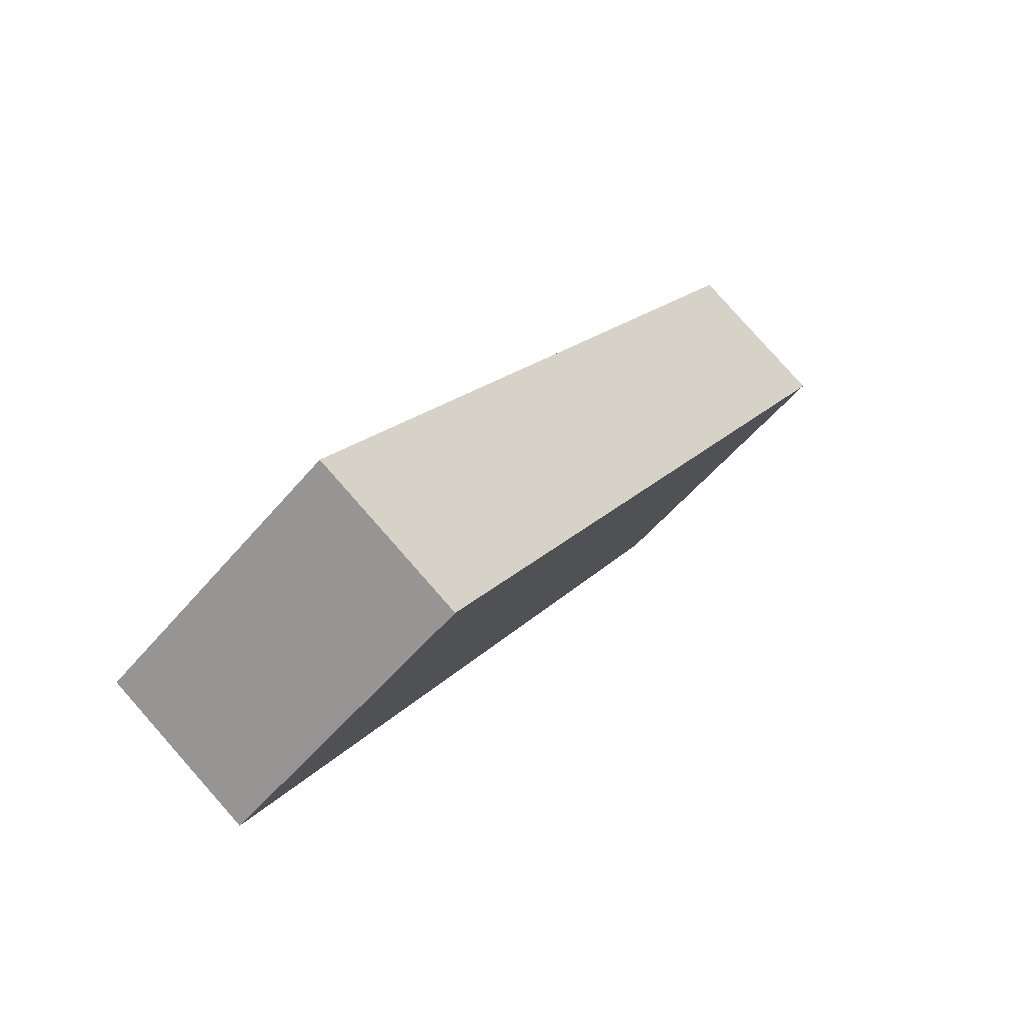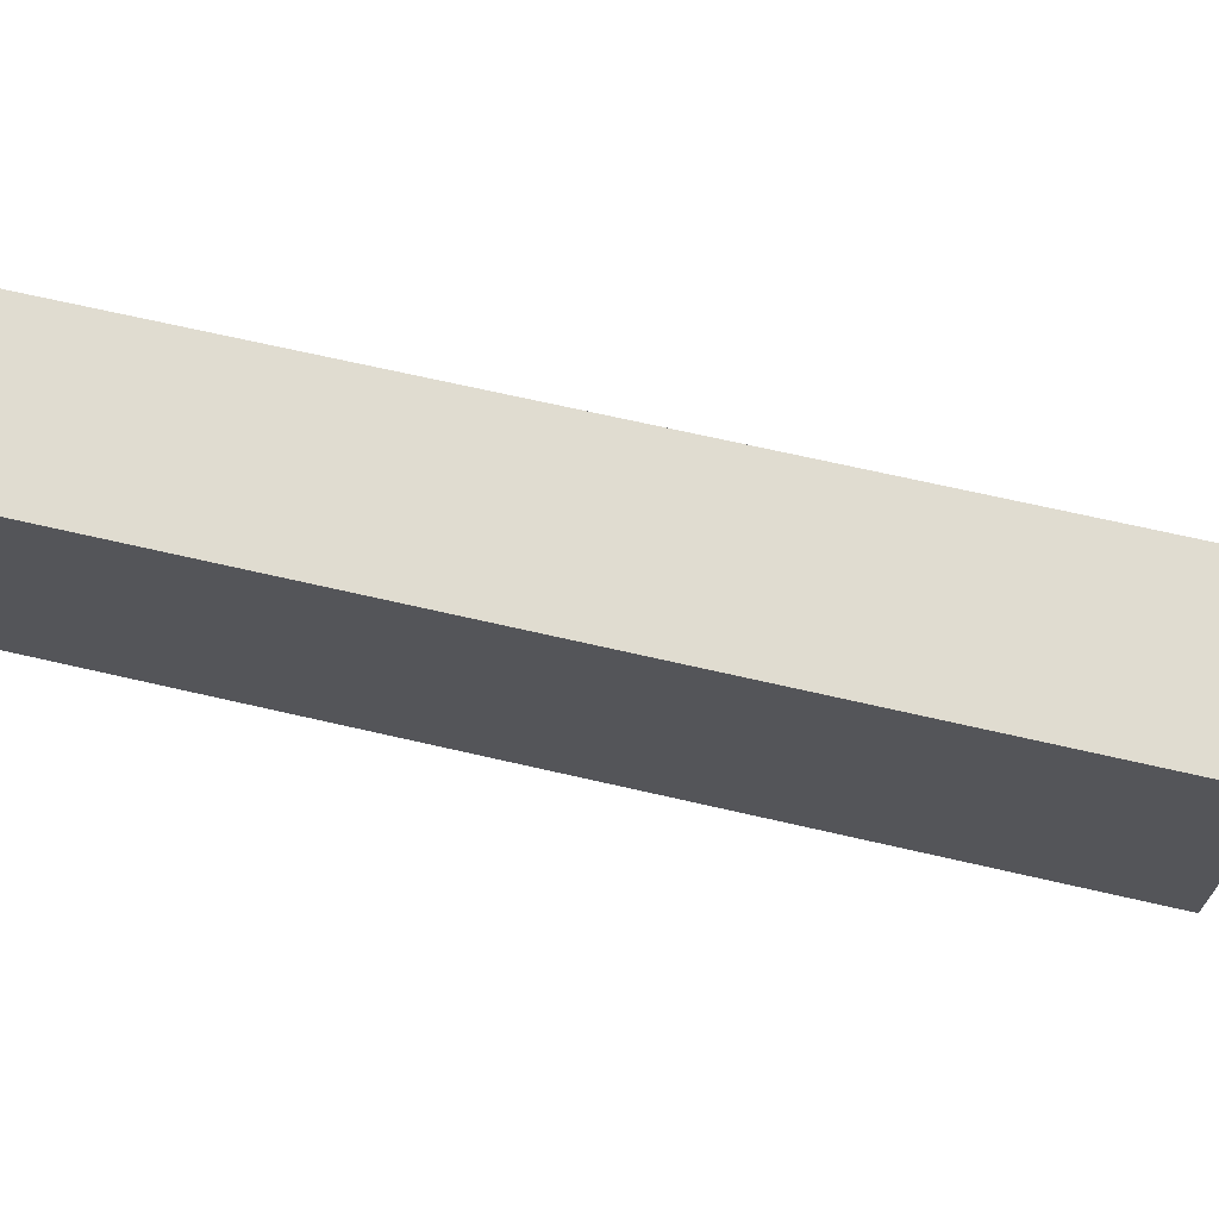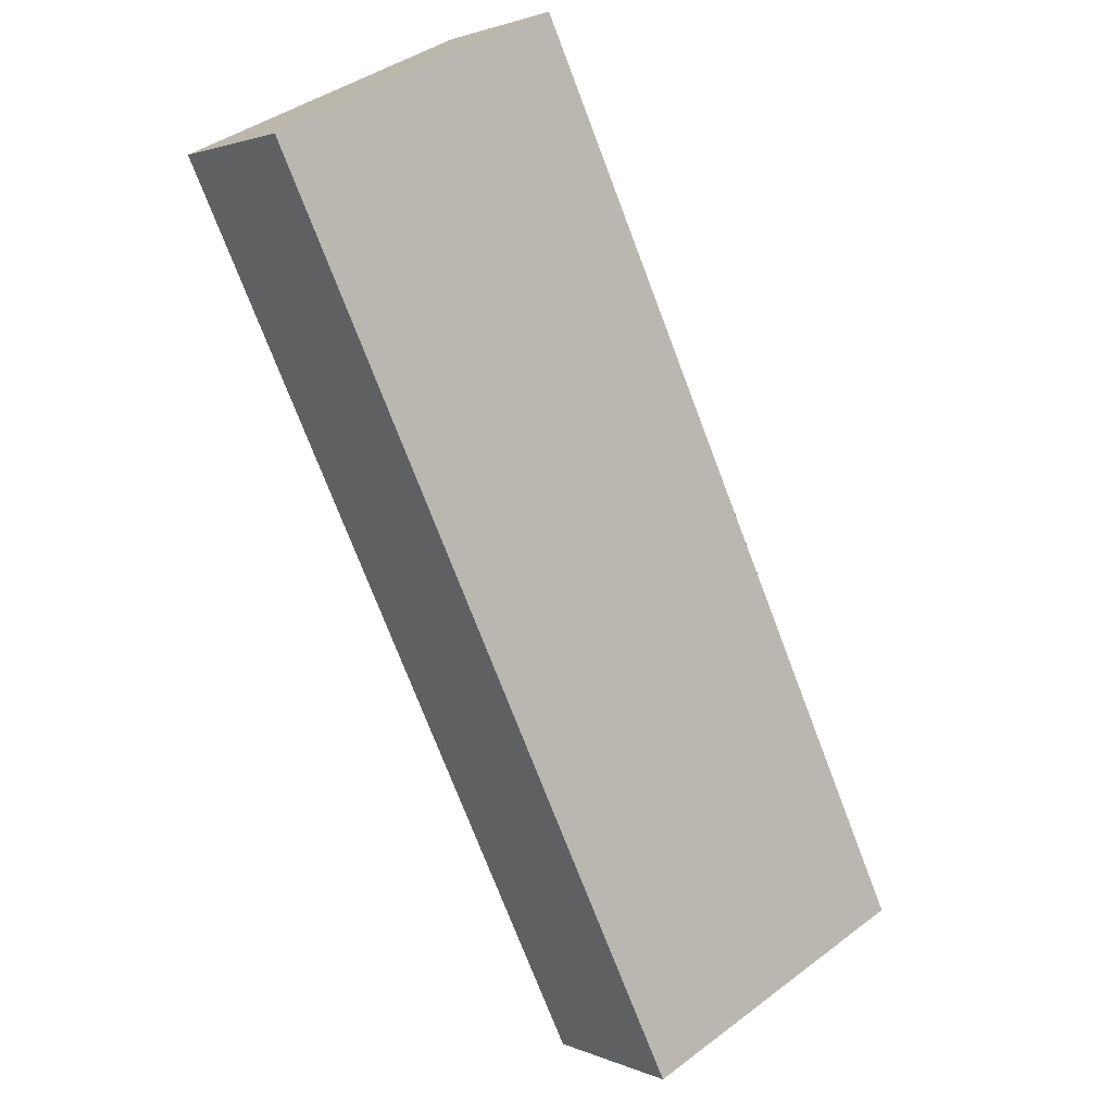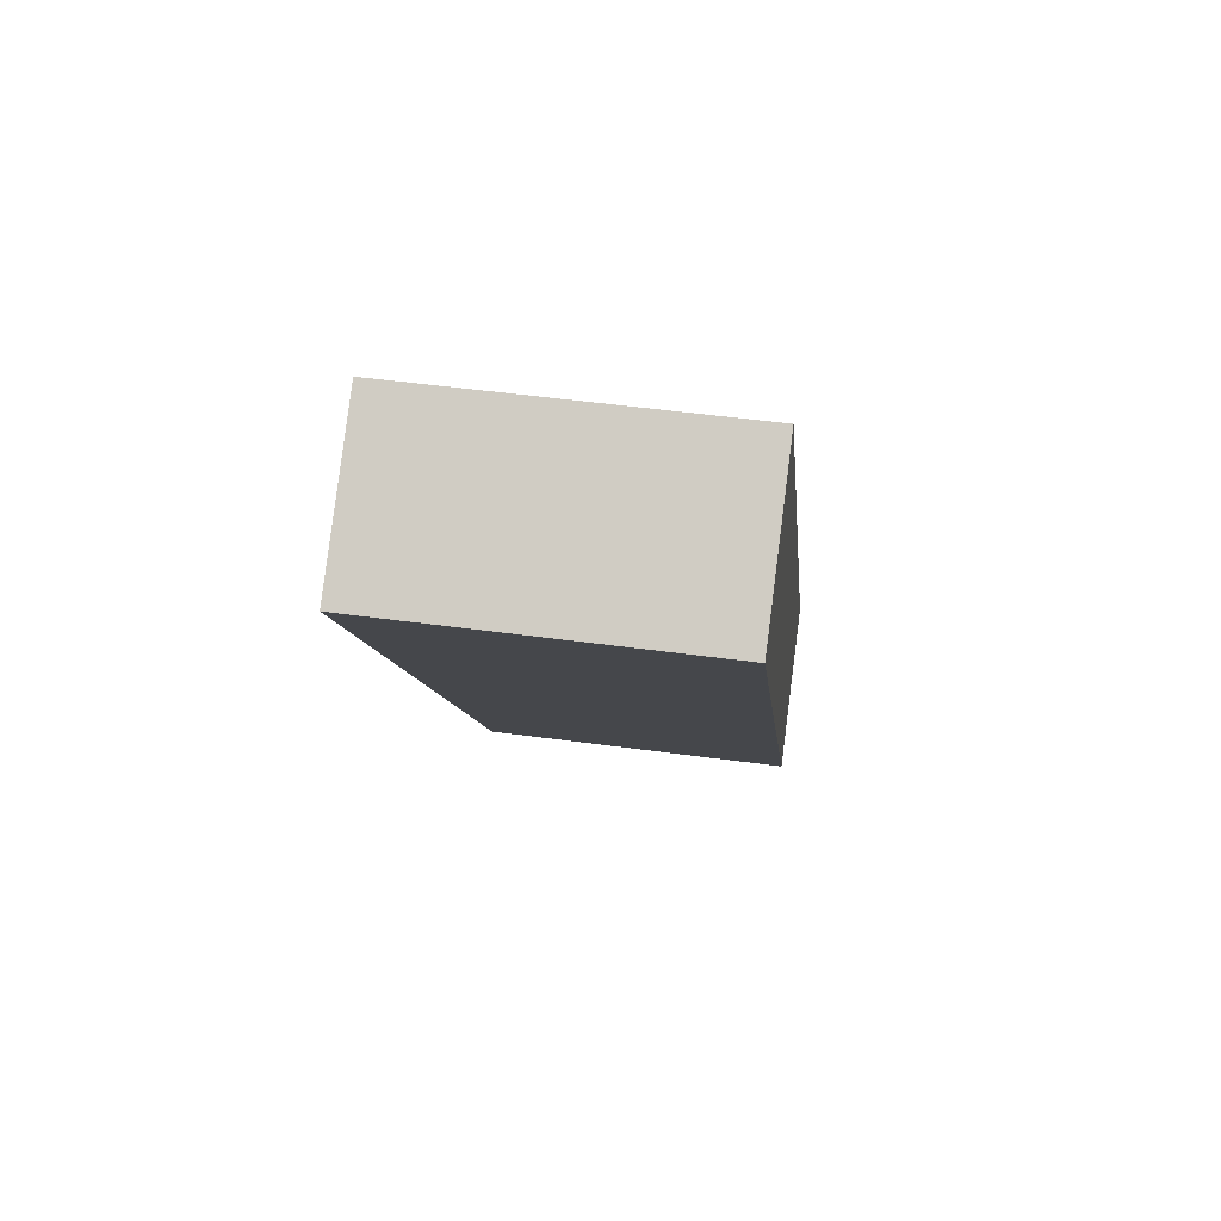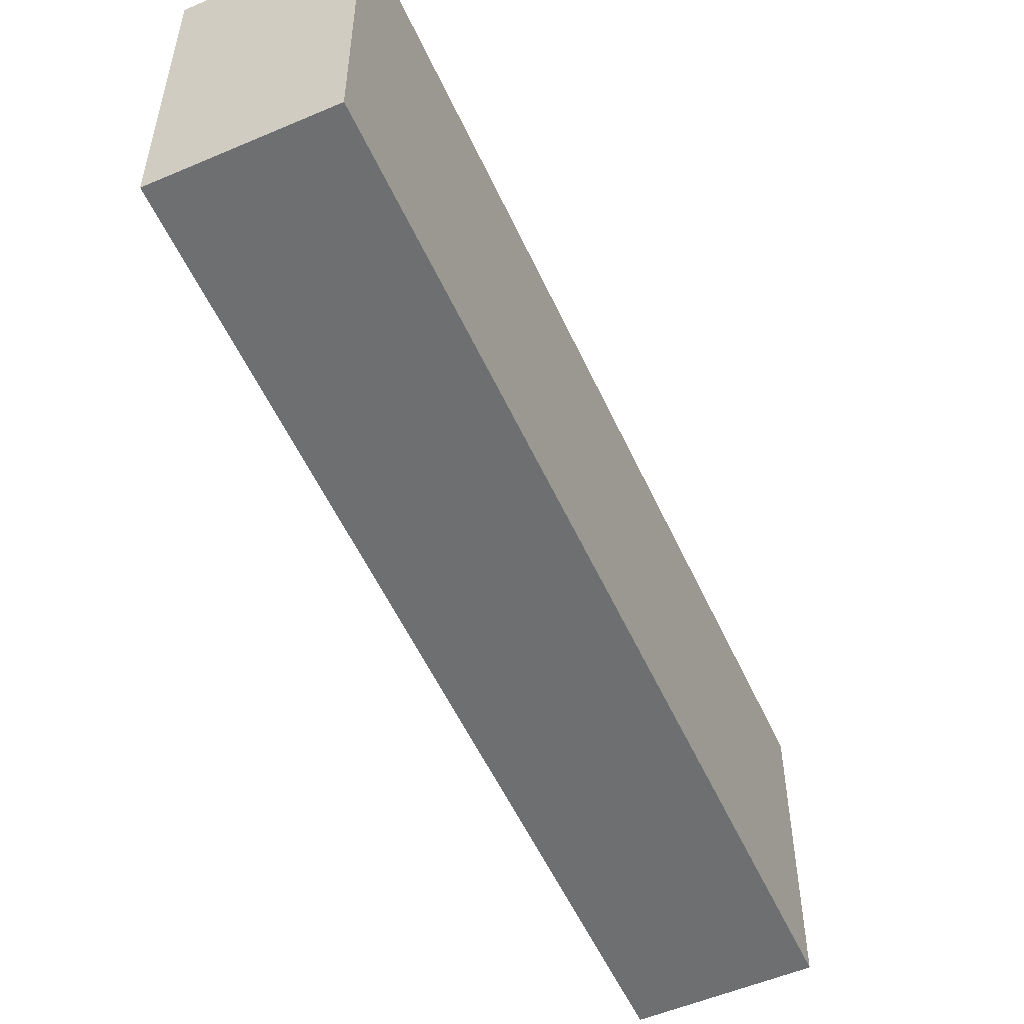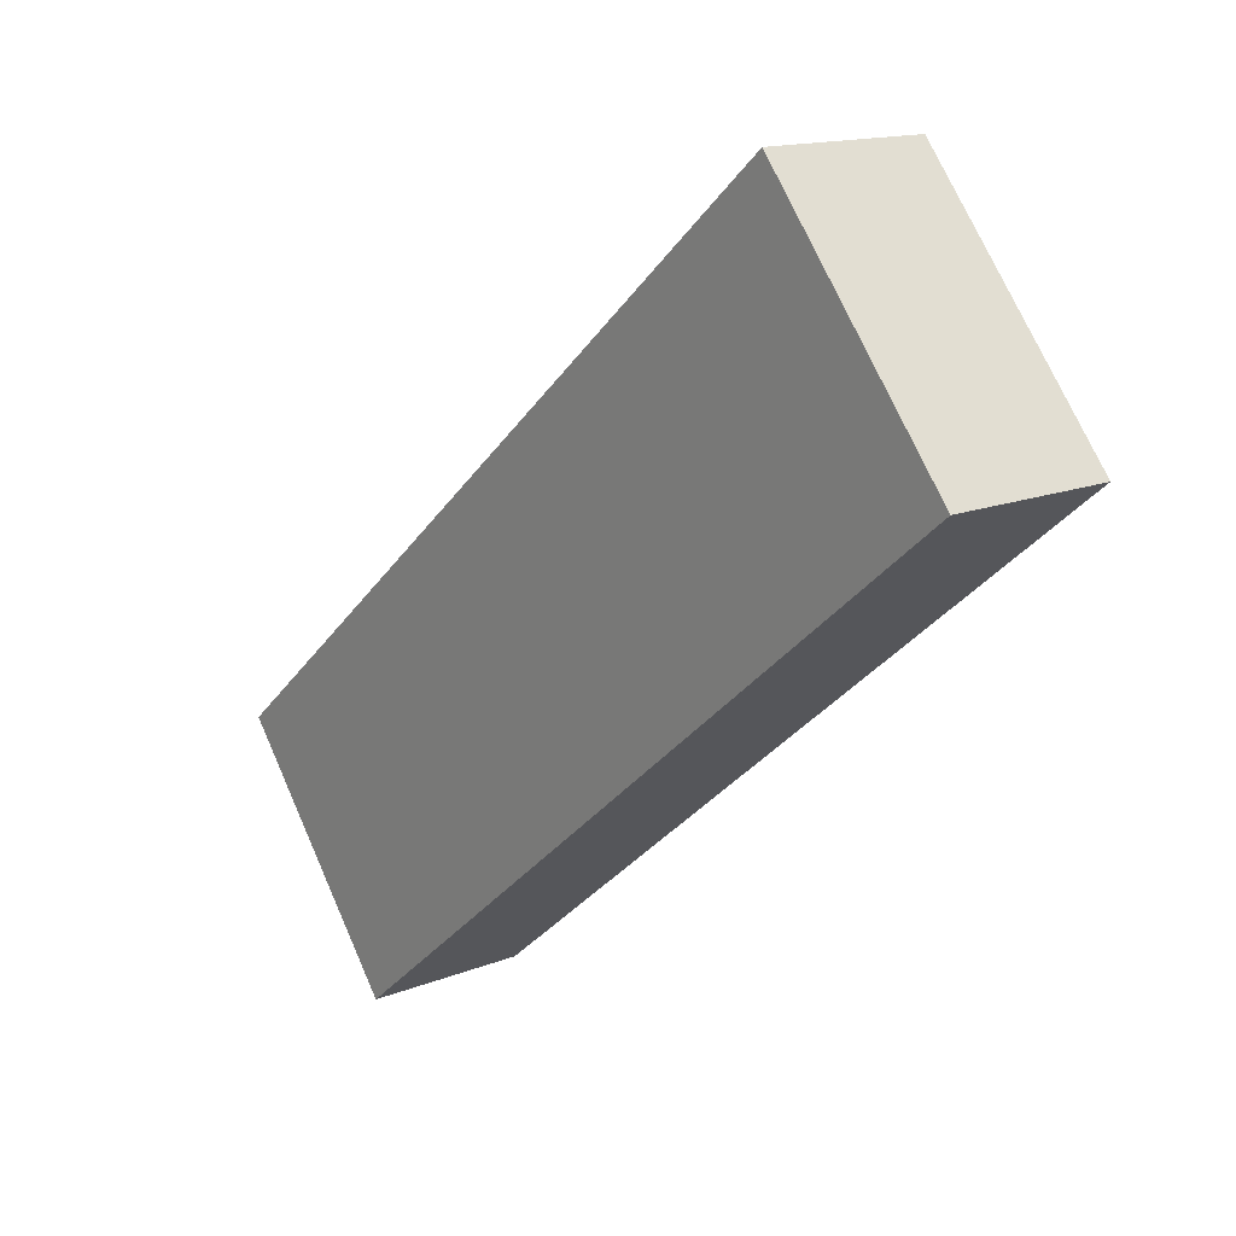
<metadata>
{"format":"obj","ext":"obj","renderer":"f3d","projection":"perspective","resolution":1024,"background":"white","views":[{"elev":-53.2,"azim":-38.6,"up":"+Z"},{"elev":69.5,"azim":134.9,"up":"+Y"},{"elev":42.0,"azim":-131.9,"up":"+Z"},{"elev":50.6,"azim":98.5,"up":"+Z"},{"elev":-54.5,"azim":56.2,"up":"+Y"},{"elev":72.5,"azim":-23.9,"up":"+Z"}]}
</metadata>
<code>
v  0 7.899 4.837e-16
v  12.25 7.899 11.53
v  3.636 7.899 -2.273
v  12.95 7.899 20.7
v  13.25 7.899 13.13
v  16.58 7.899 18.46
v  16.58 -1.131e-15 18.46
v  13.25 -8.042e-16 13.13
v  12.25 -7.061e-16 11.53
v  3.636 1.392e-16 -2.273
v  0 0 0
v  12.95 -1.268e-15 20.7
g defaultobject
f 1 2 3
f 2 1 4
f 2 4 5
f 5 4 6
f 7 5 6
f 5 7 2
f 2 7 8
f 2 8 3
f 3 8 9
f 3 9 10
f 10 1 3
f 1 10 11
f 11 4 1
f 4 11 12
f 12 6 4
f 6 12 7
f 9 11 10
f 11 9 12
f 12 9 8
f 12 8 7

</code>
